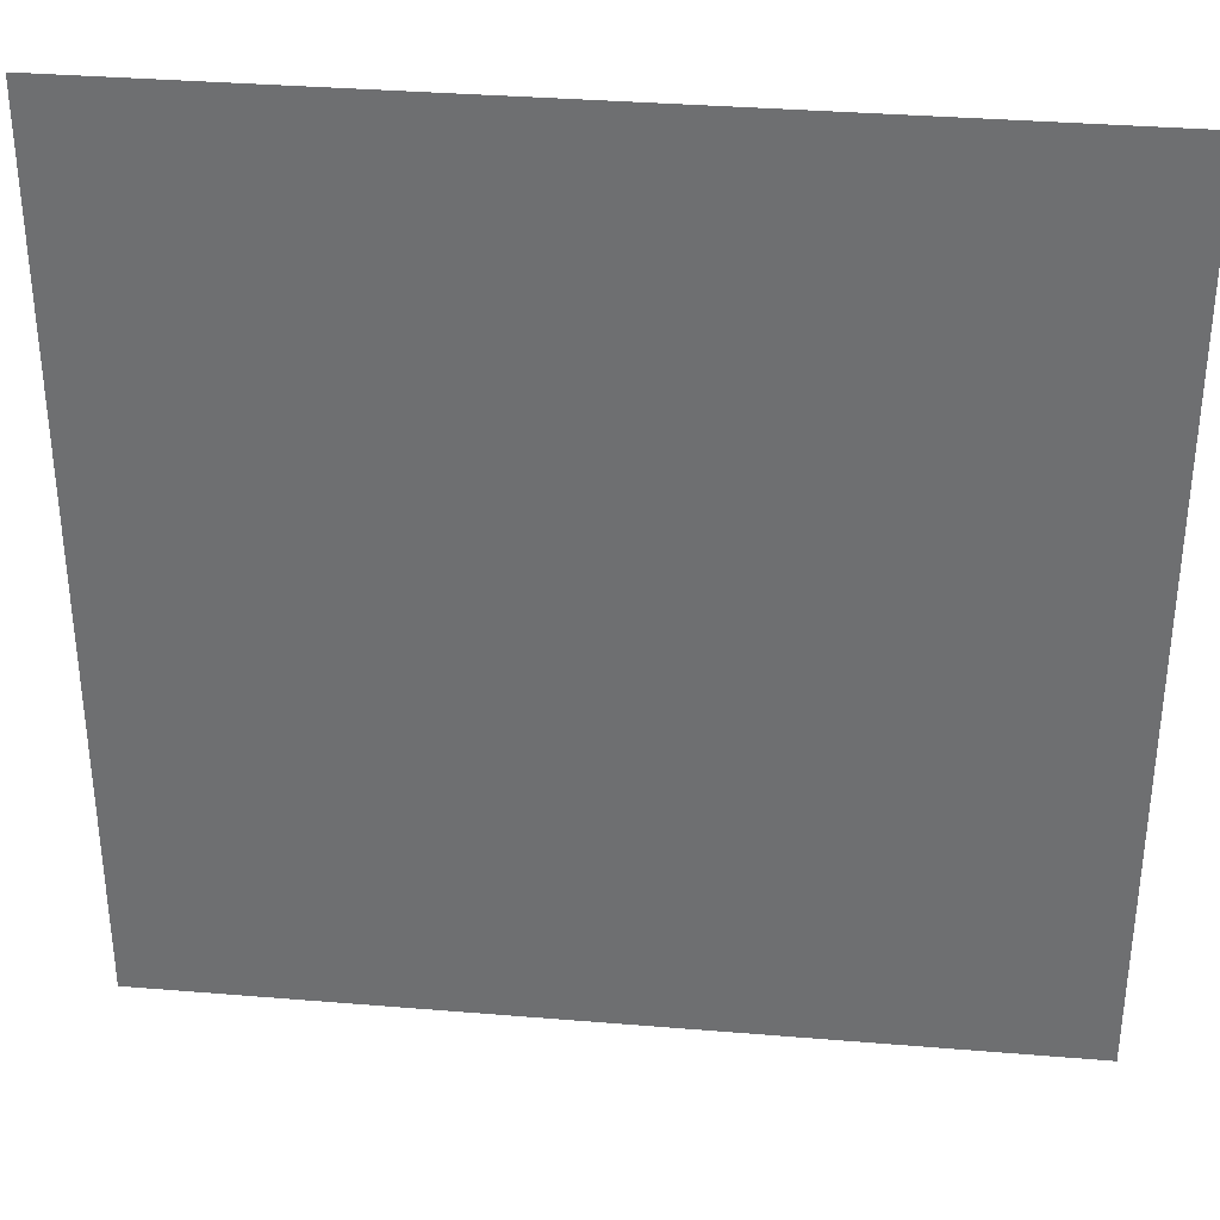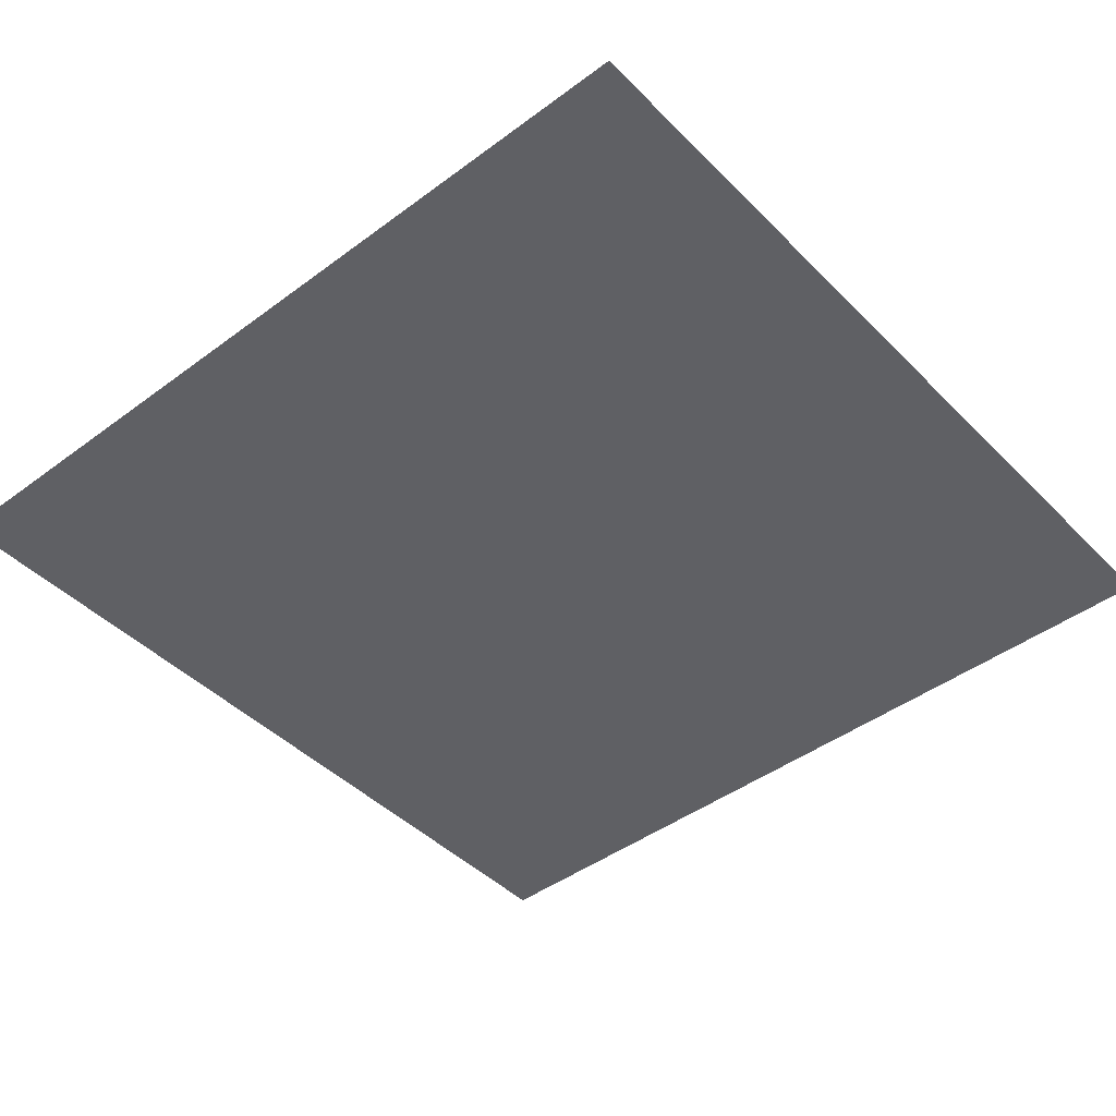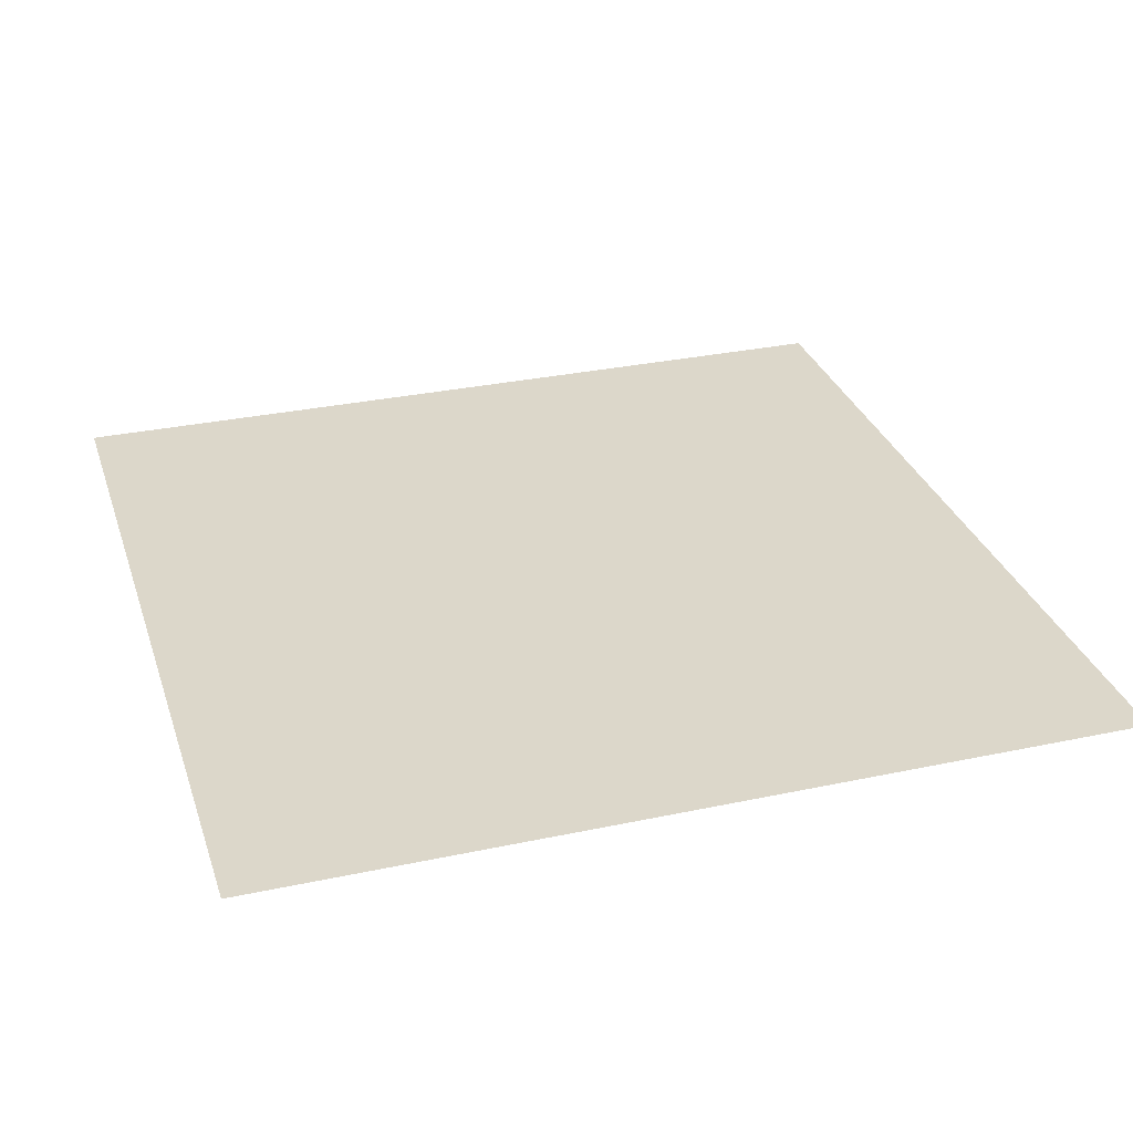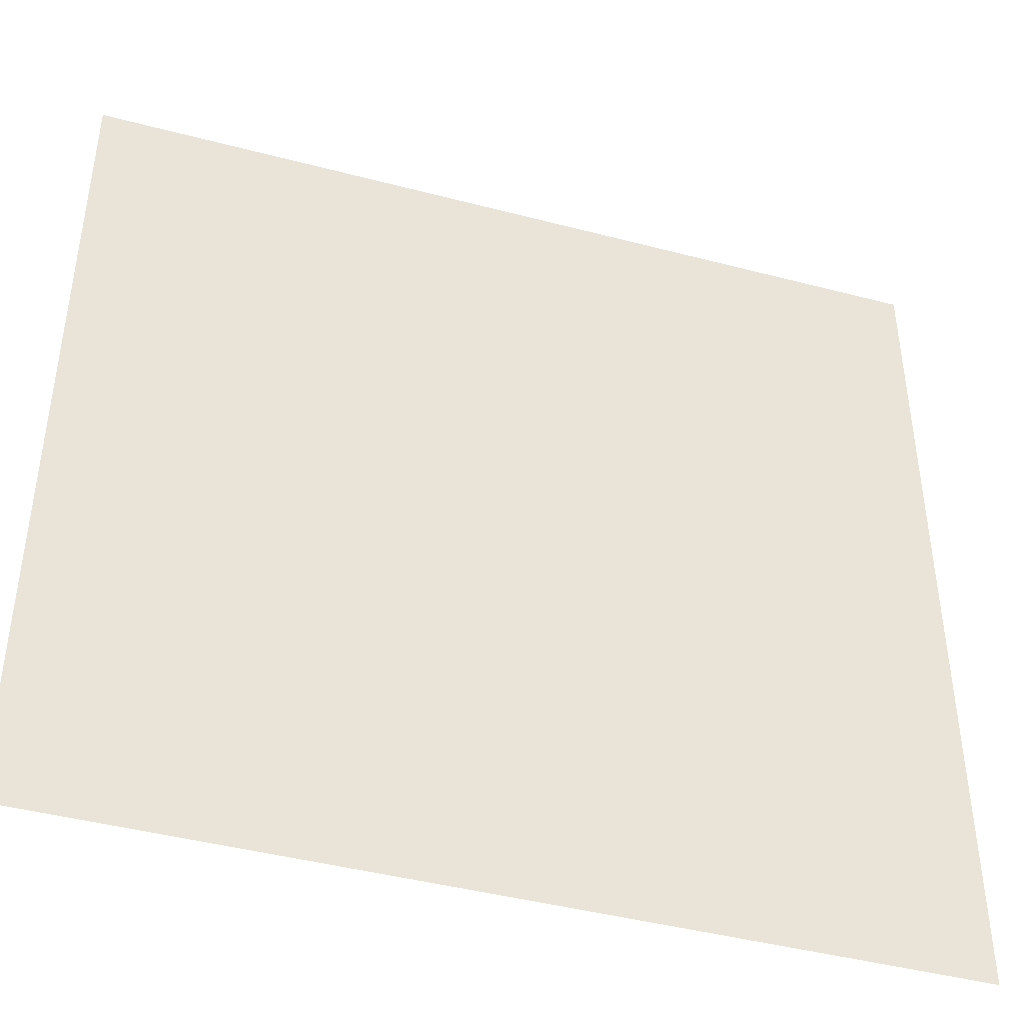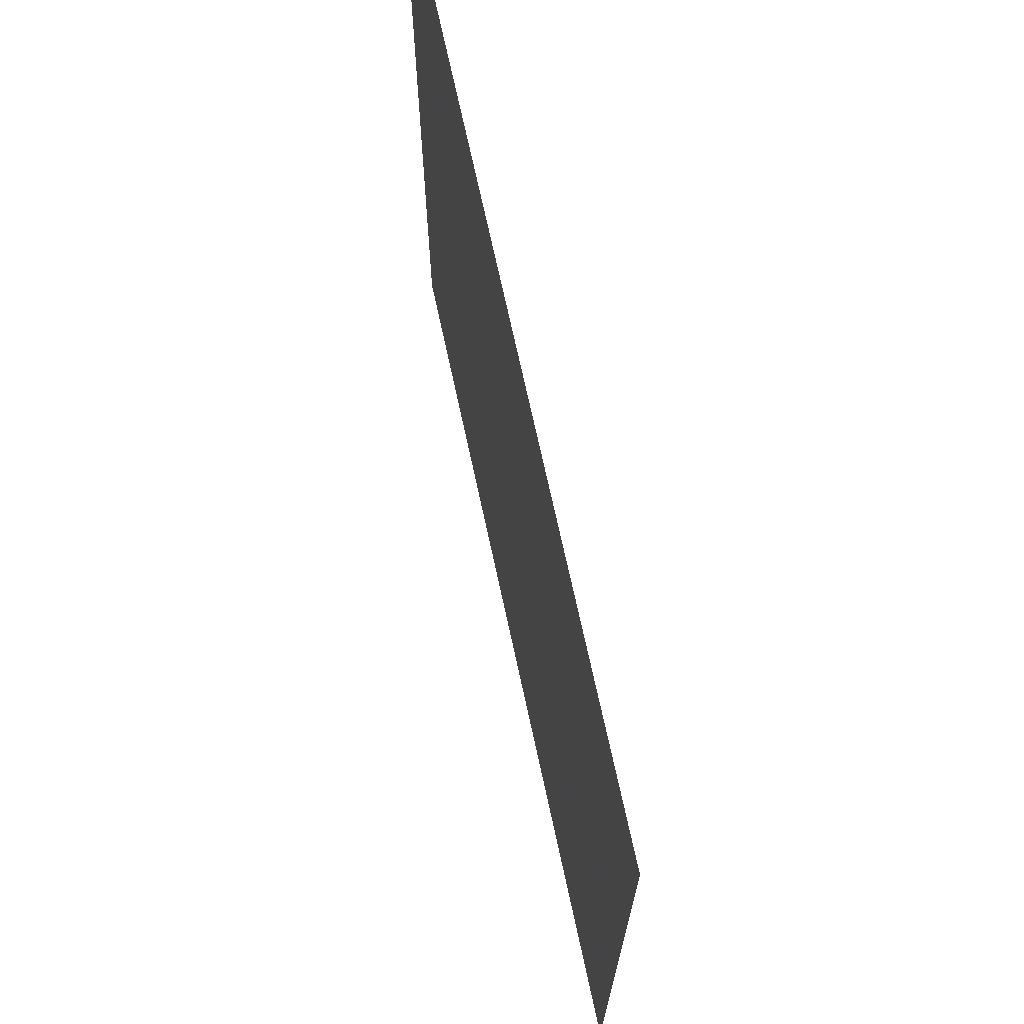
<metadata>
{"format":"obj","ext":"obj","renderer":"f3d","projection":"perspective","resolution":1024,"background":"white","views":[{"elev":34.7,"azim":6.3,"up":"+Z"},{"elev":-44.3,"azim":130.9,"up":"+Y"},{"elev":30.8,"azim":-107.0,"up":"+Y"},{"elev":-43.7,"azim":-17.2,"up":"+Z"},{"elev":71.0,"azim":-102.2,"up":"+Z"}]}
</metadata>
<code>
o gridxy_const_Grid
v -0.05113 0 0.05113
v 0.05113 0 0.05113
v -0.05113 0 -0.05113
v 0.05113 0 -0.05113
f 2 3 1
f 2 4 3

</code>
